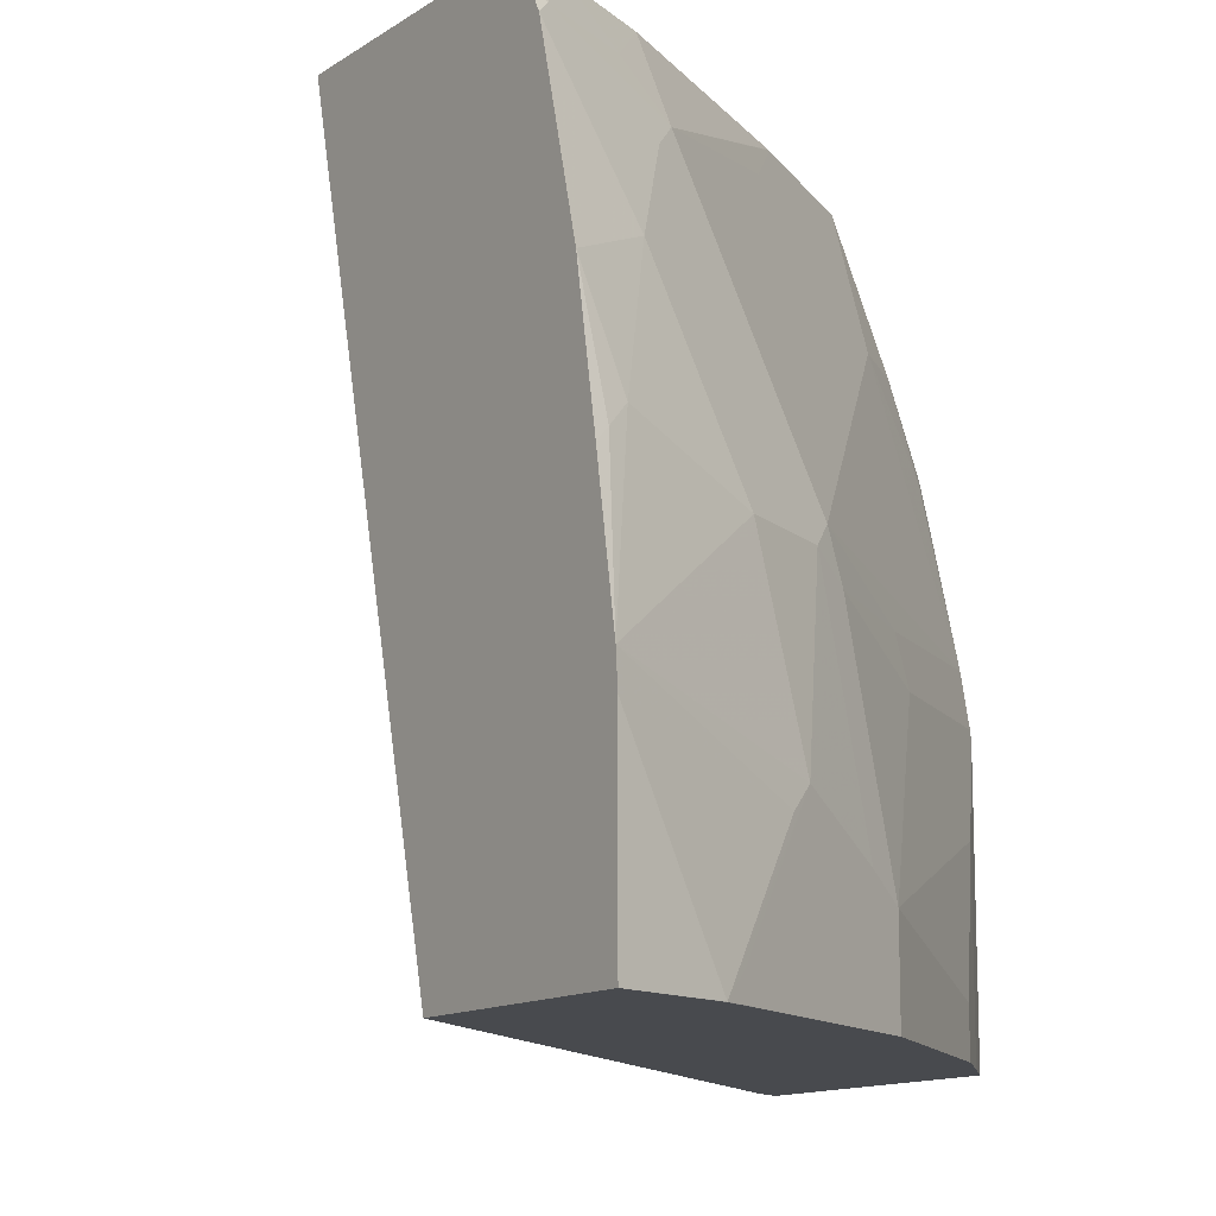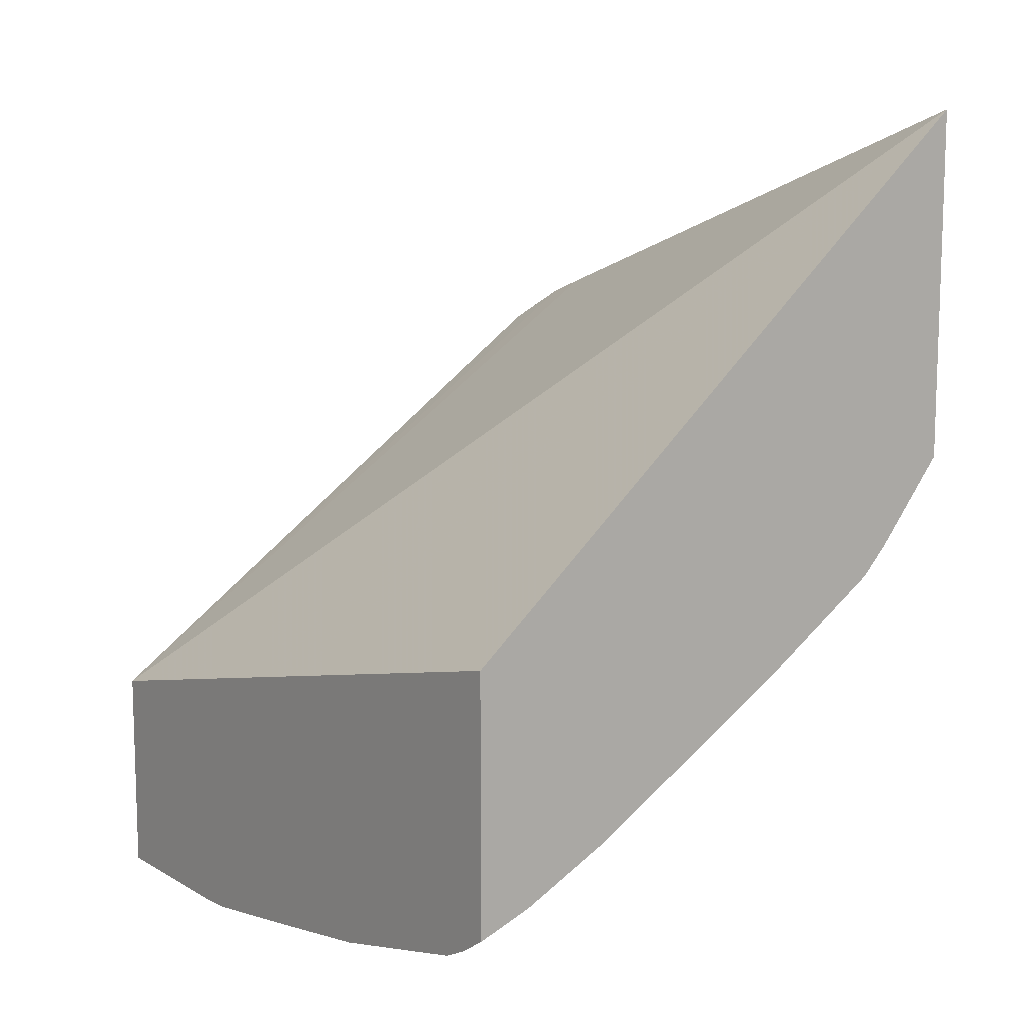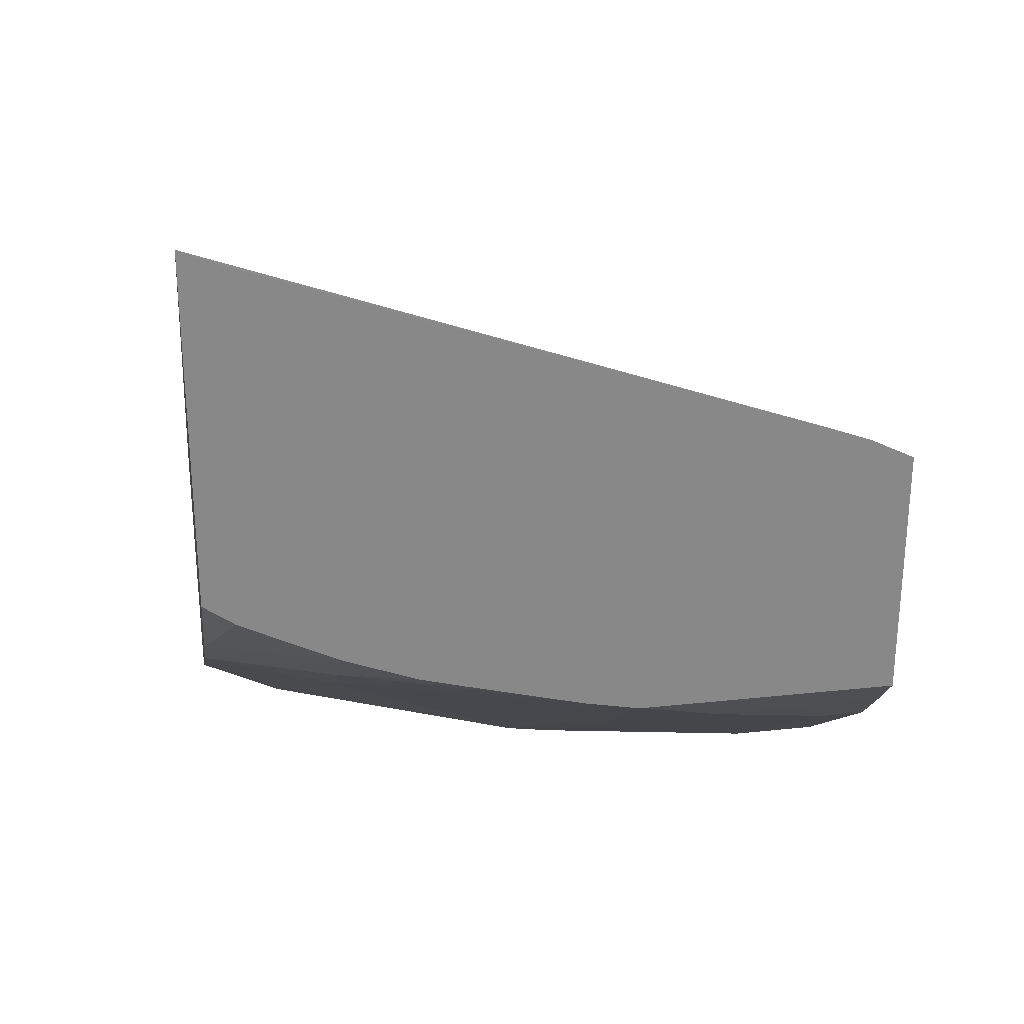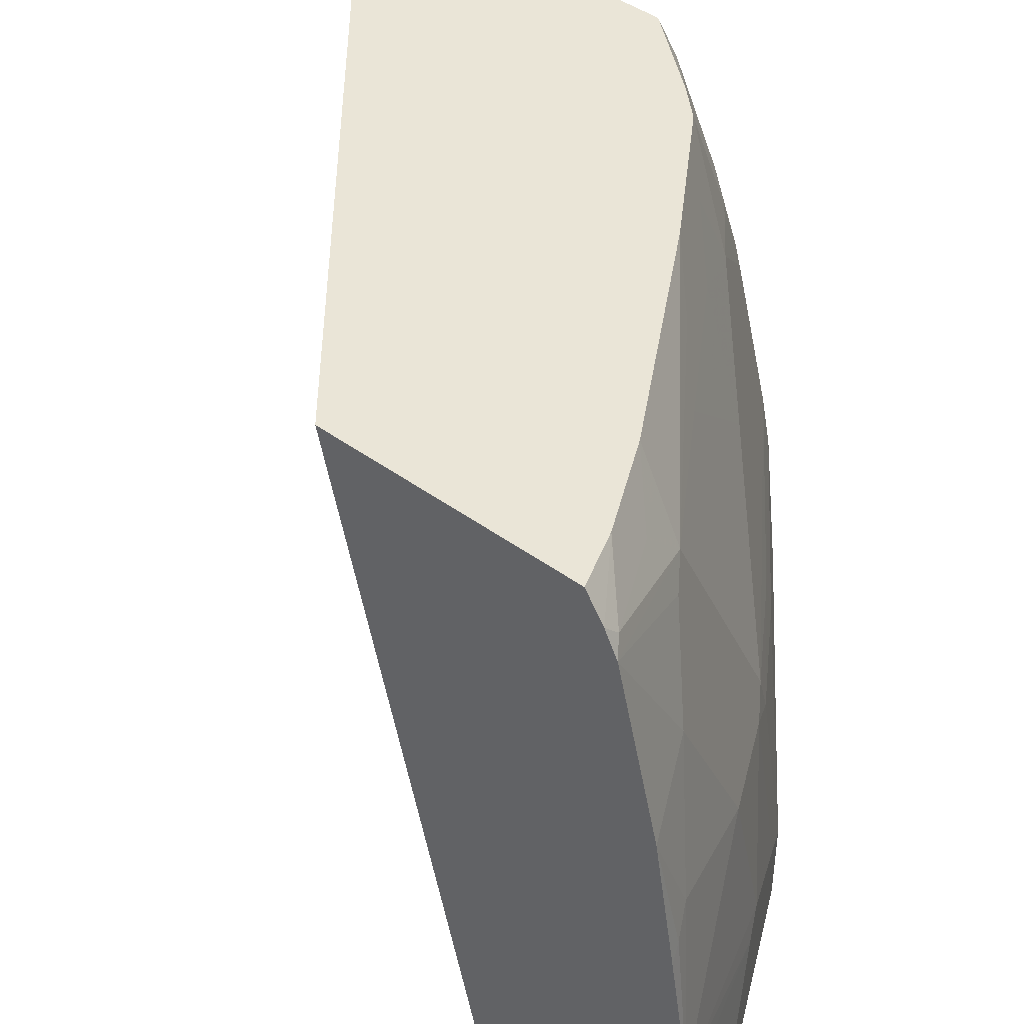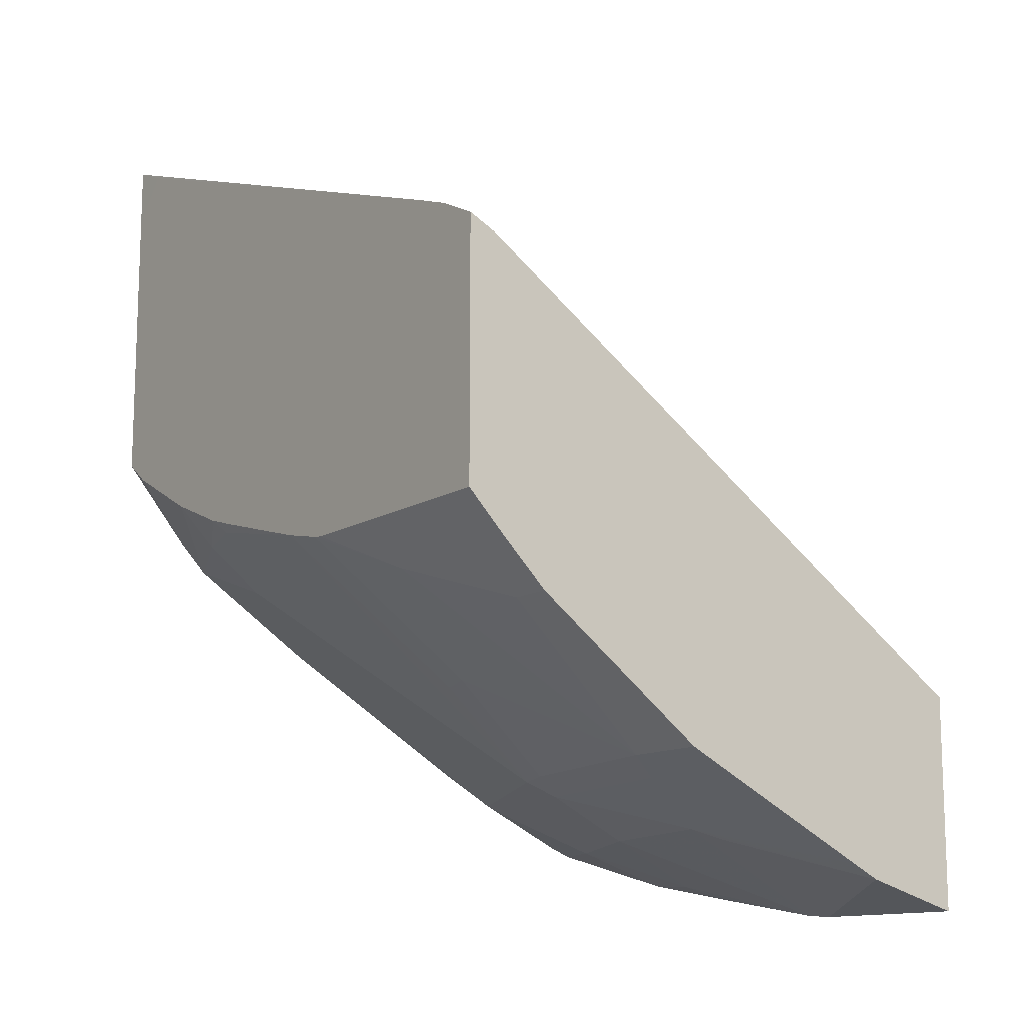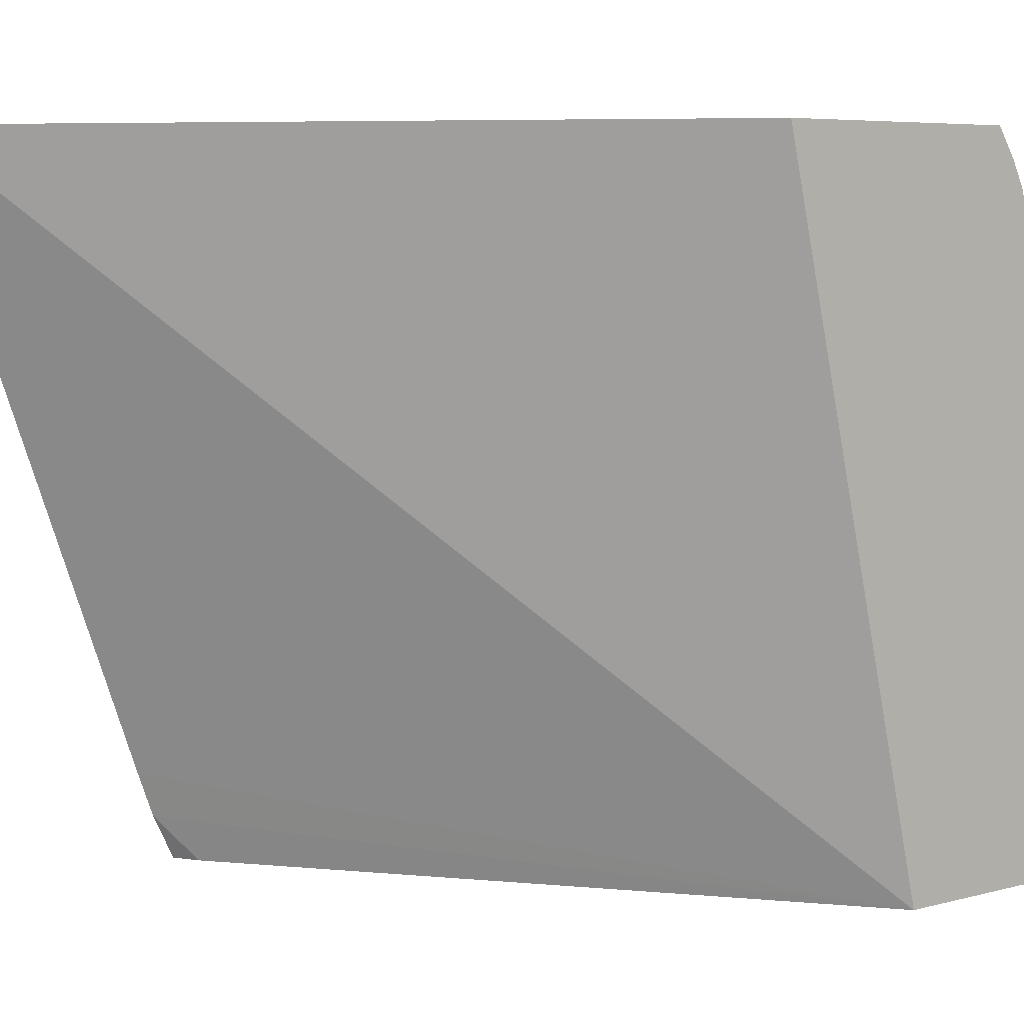
<metadata>
{"format":"obj","ext":"obj","renderer":"f3d","projection":"perspective","resolution":1024,"background":"white","views":[{"elev":-12.9,"azim":-34.5,"up":"+Z"},{"elev":11.2,"azim":-36.7,"up":"+Y"},{"elev":27.5,"azim":80.6,"up":"+Y"},{"elev":44.4,"azim":-49.6,"up":"+Z"},{"elev":-12.7,"azim":144.5,"up":"+Y"},{"elev":6.0,"azim":-129.2,"up":"+Z"}]}
</metadata>
<code>
v 0.5809 -0.008746 0.3067
v 0.3207 -0.2278 0.3067
v 0.5809 -0.03581 0.3067
v 0.5809 -0.01653 0.2885
v 0.5809 -0.1055 0.03842
v 0.3207 -0.3005 -0.0001117
v 0.3207 -0.343 0.3067
v 0.5809 -0.1675 0.3067
v 0.5809 -0.1127 0.01929
v 0.3207 -0.3966 -0.0001117
v 0.5697 -0.128 -0.0001117
v 0.3207 -0.3514 0.2938
v 0.3451 -0.334 0.3067
v 0.5809 -0.1777 0.2927
v 0.5503 -0.2052 0.3067
v 0.5809 -0.1224 -0.0001117
v 0.3649 -0.384 -0.0001117
v 0.3649 -0.384 8.41e-06
v 0.3207 -0.3966 0.07684
v 0.3207 -0.3572 0.2822
v 0.3265 -0.3528 0.288
v 0.3462 -0.3335 0.3067
v 0.5809 -0.18 0.288
v 0.5378 -0.2184 0.3067
v 0.5809 -0.1992 0.2496
v 0.5809 -0.2376 -0.0001117
v 0.3776 -0.3776 -0.0001117
v 0.3777 -0.3776 8.41e-06
v 0.3745 -0.3792 0.00962
v 0.4129 -0.36 0.06723
v 0.4033 -0.3648 0.05762
v 0.3207 -0.3956 0.09024
v 0.3207 -0.3764 0.2054
v 0.3553 -0.36 0.2208
v 0.3745 -0.3408 0.2592
v 0.3841 -0.3336 0.2688
v 0.3649 -0.3336 0.288
v 0.3846 -0.3143 0.3067
v 0.5184 -0.2376 0.288
v 0.5377 -0.2376 0.2496
v 0.5633 -0.2176 0.2496
v 0.4802 -0.2568 0.3067
v 0.4608 -0.276 0.288
v 0.5809 -0.2124 0.2161
v 0.5809 -0.2376 0.1152
v 0.5633 -0.256 -0.0001117
v 0.4161 -0.3584 -0.0001117
v 0.4416 -0.3457 -0.0001117
v 0.3937 -0.36 0.144
v 0.4545 -0.3392 0.03842
v 0.4512 -0.3408 0.04804
v 0.4321 -0.3408 0.144
v 0.3361 -0.3792 0.1632
v 0.3265 -0.384 0.1536
v 0.3207 -0.3862 0.1478
v 0.4225 -0.3336 0.192
v 0.4417 -0.2952 0.2688
v 0.4795 -0.2572 0.3067
v 0.4993 -0.2568 0.2688
v 0.5809 -0.2324 0.1417
v 0.5761 -0.2184 0.2112
v 0.4993 -0.276 0.2112
v 0.5809 -0.2178 0.1967
v 0.5809 -0.237 0.1199
v 0.5633 -0.256 0.07684
v 0.5441 -0.2752 -0.0001117
v 0.4545 -0.3392 -0.0001117
v 0.4672 -0.3328 0.03842
v 0.4481 -0.3328 0.1344
v 0.4417 -0.3336 0.1536
v 0.4801 -0.2952 0.192
v 0.5809 -0.228 0.1584
v 0.4993 -0.2952 0.1344
v 0.5057 -0.2944 0.1152
v 0.5441 -0.2752 0.01923
v 0.4672 -0.3328 -0.0001117
f 33 55 54
f 34 52 35
f 33 54 53
f 33 53 34
f 34 53 49
f 34 49 52
f 36 56 57
f 36 38 37
f 36 52 56
f 36 57 43
f 36 43 42
f 36 42 58
f 32 49 53
f 36 58 38
f 35 52 36
f 32 54 55
f 27 47 28
f 30 52 49
f 39 43 57
f 24 41 25
f 24 42 43
f 24 43 39
f 25 41 44
f 26 45 65
f 26 65 46
f 69 73 70
f 28 48 30
f 28 30 29
f 30 49 32
f 30 32 31
f 30 48 50
f 30 50 51
f 30 51 52
f 32 53 54
f 39 57 59
f 60 62 71
f 40 60 61
f 57 70 71
f 60 72 61
f 60 71 70
f 60 70 73
f 60 73 64
f 61 72 63
f 64 73 74
f 64 74 65
f 65 74 68
f 65 68 75
f 66 75 68
f 66 68 76
f 68 74 69
f 69 74 73
f 24 40 41
f 57 62 59
f 39 59 40
f 57 71 62
f 52 70 56
f 40 61 41
f 40 59 62
f 40 62 60
f 41 61 44
f 44 61 63
f 45 64 65
f 46 65 75
f 46 75 66
f 48 67 50
f 50 67 76
f 50 76 68
f 50 68 51
f 51 68 69
f 51 69 52
f 52 69 70
f 56 70 57
f 24 39 40
f 28 47 48
f 21 37 22
f 2 33 20
f 2 20 12
f 2 12 7
f 3 8 14
f 3 14 23
f 3 23 25
f 3 25 44
f 3 44 63
f 3 63 72
f 3 72 60
f 3 60 64
f 3 64 45
f 3 45 26
f 3 26 16
f 3 16 9
f 2 55 33
f 3 9 5
f 2 32 55
f 2 6 10
f 22 37 38
f 1 2 7
f 1 7 13
f 1 13 22
f 1 22 38
f 1 38 58
f 1 58 42
f 1 42 24
f 1 24 15
f 1 15 8
f 1 8 3
f 1 3 4
f 1 4 5
f 1 5 6
f 1 6 2
f 2 19 32
f 3 5 4
f 2 10 19
f 6 9 11
f 14 15 23
f 15 24 25
f 15 25 23
f 17 27 28
f 17 28 18
f 18 28 29
f 18 30 31
f 18 31 19
f 19 31 32
f 20 33 34
f 20 34 35
f 20 35 36
f 20 36 21
f 21 36 37
f 5 9 6
f 13 21 22
f 12 21 13
f 18 29 30
f 6 76 67
f 6 16 26
f 6 26 46
f 6 46 66
f 6 66 76
f 6 67 48
f 6 48 47
f 12 20 21
f 6 47 27
f 6 27 17
f 6 17 10
f 7 12 13
f 8 15 14
f 9 16 11
f 10 17 18
f 10 18 19
f 6 11 16

</code>
